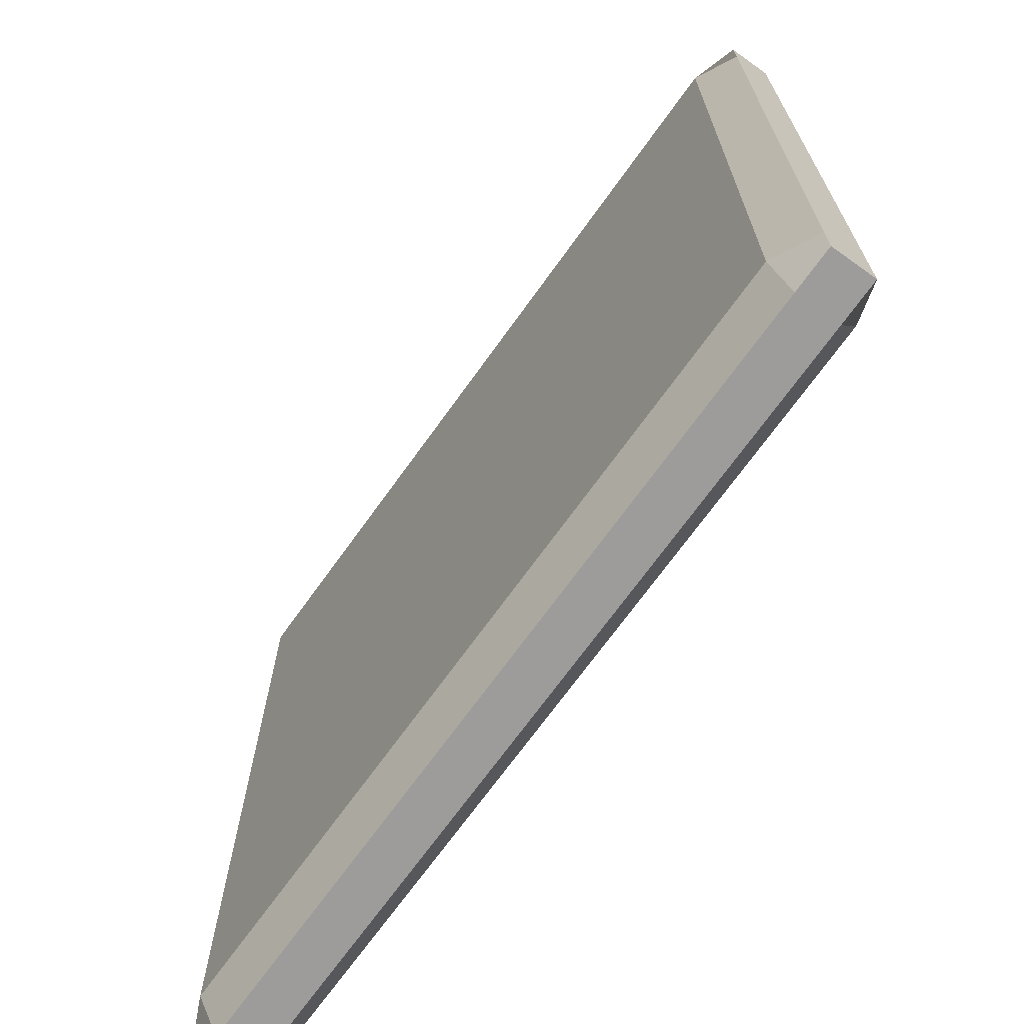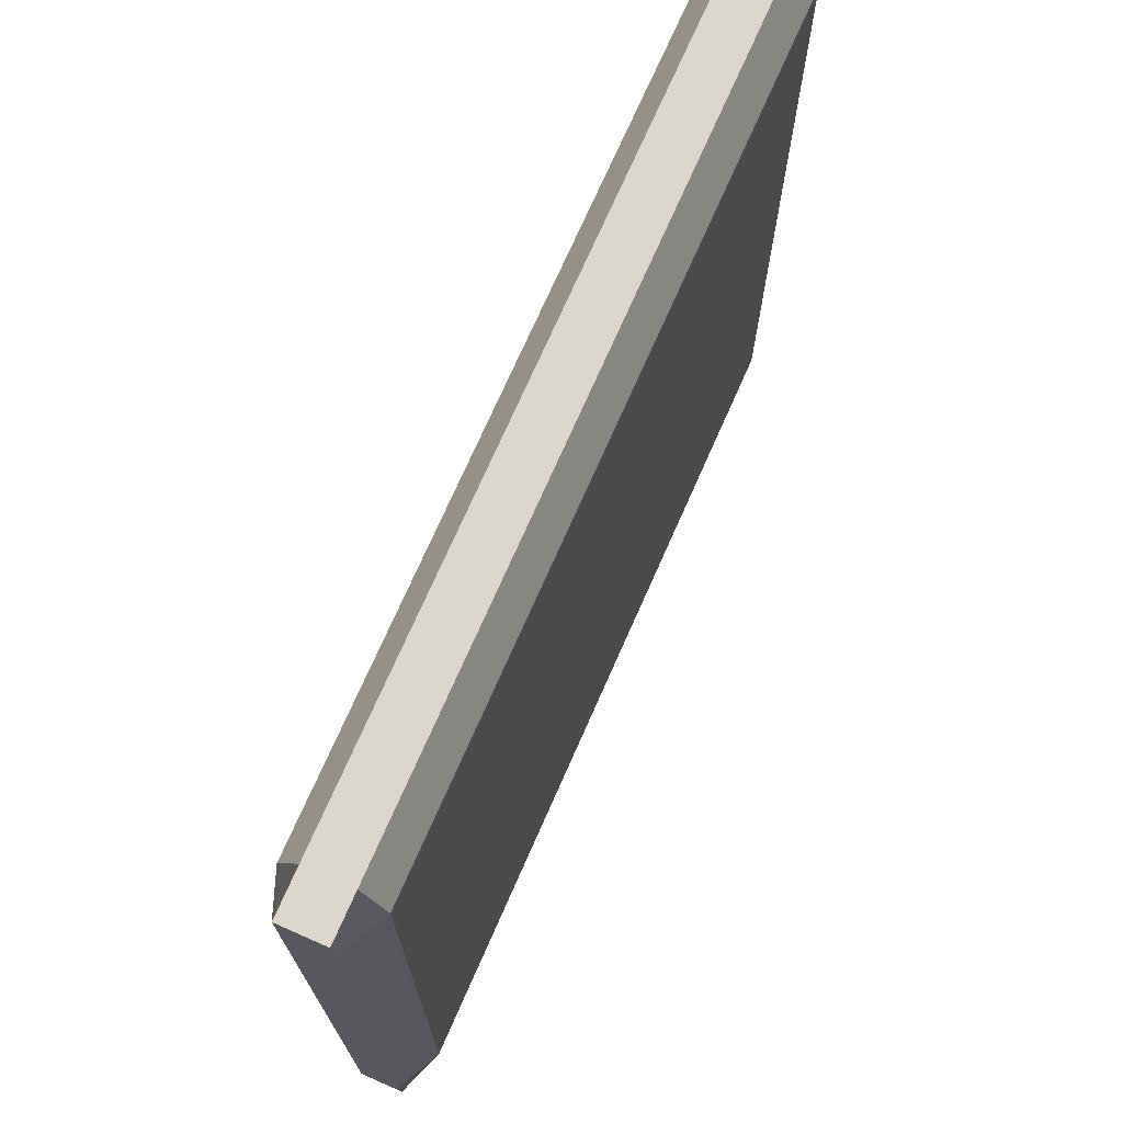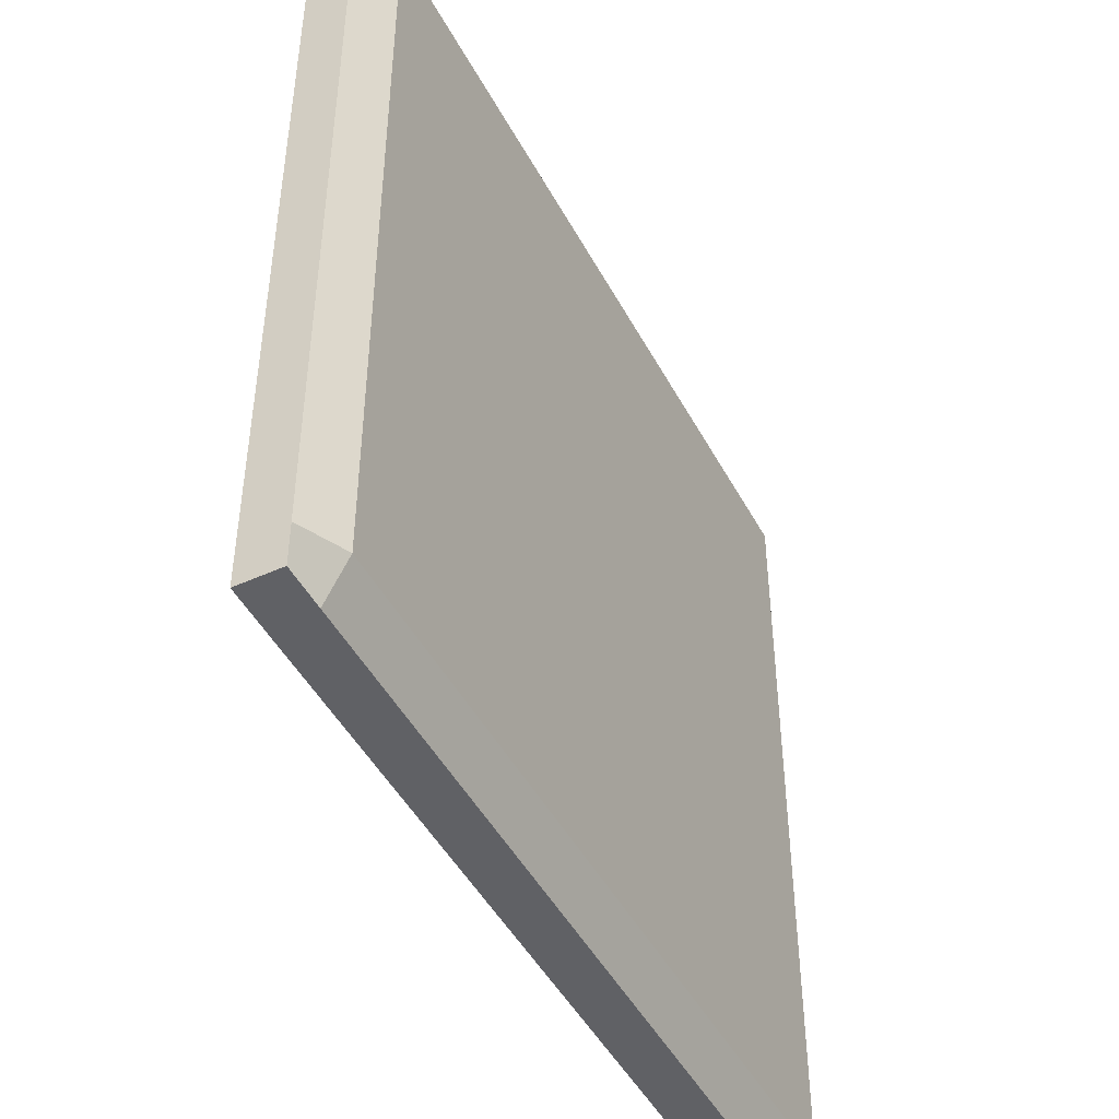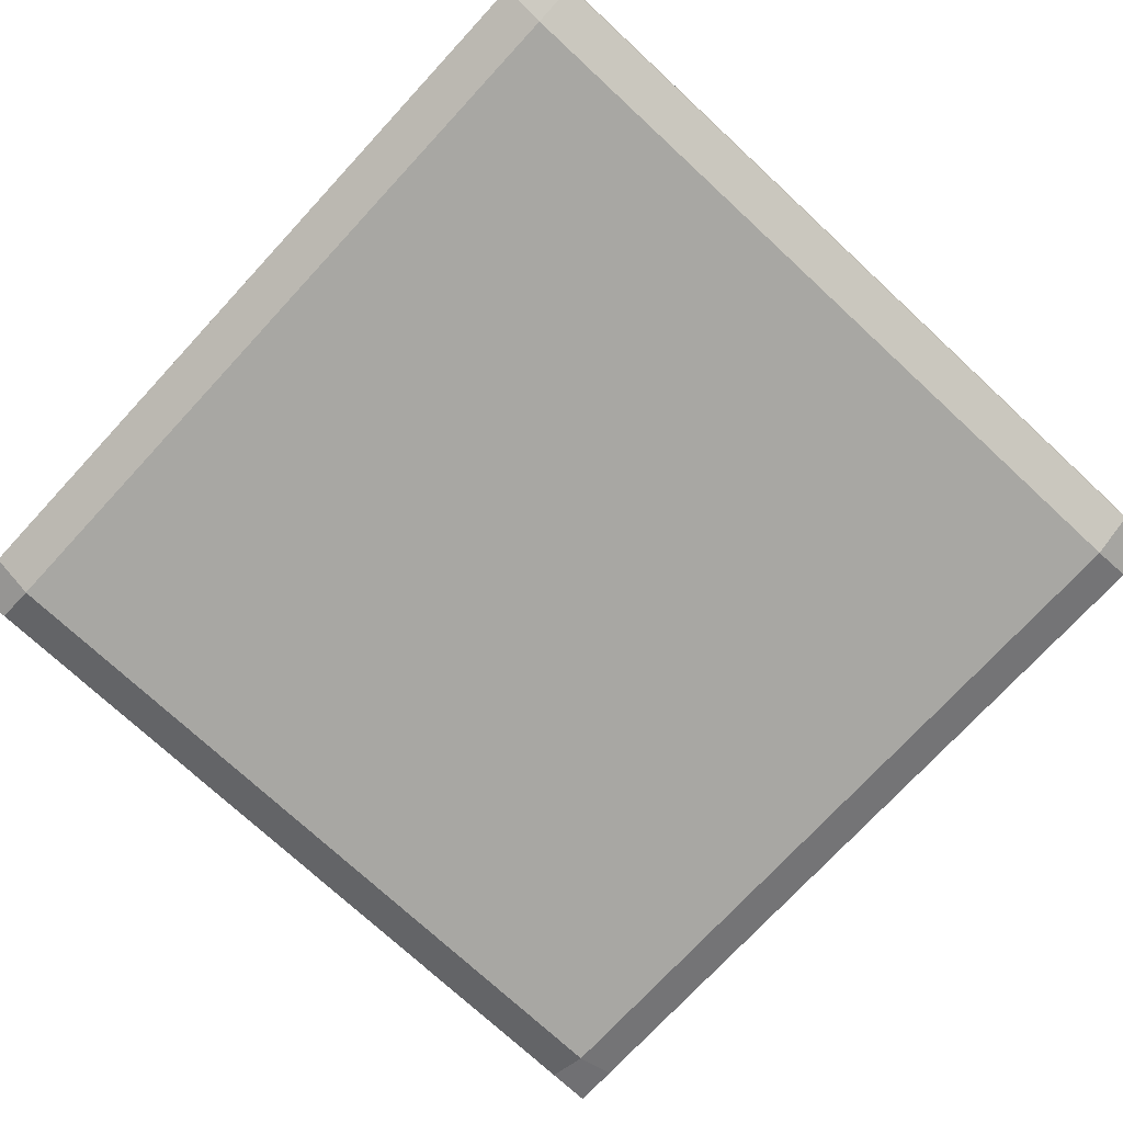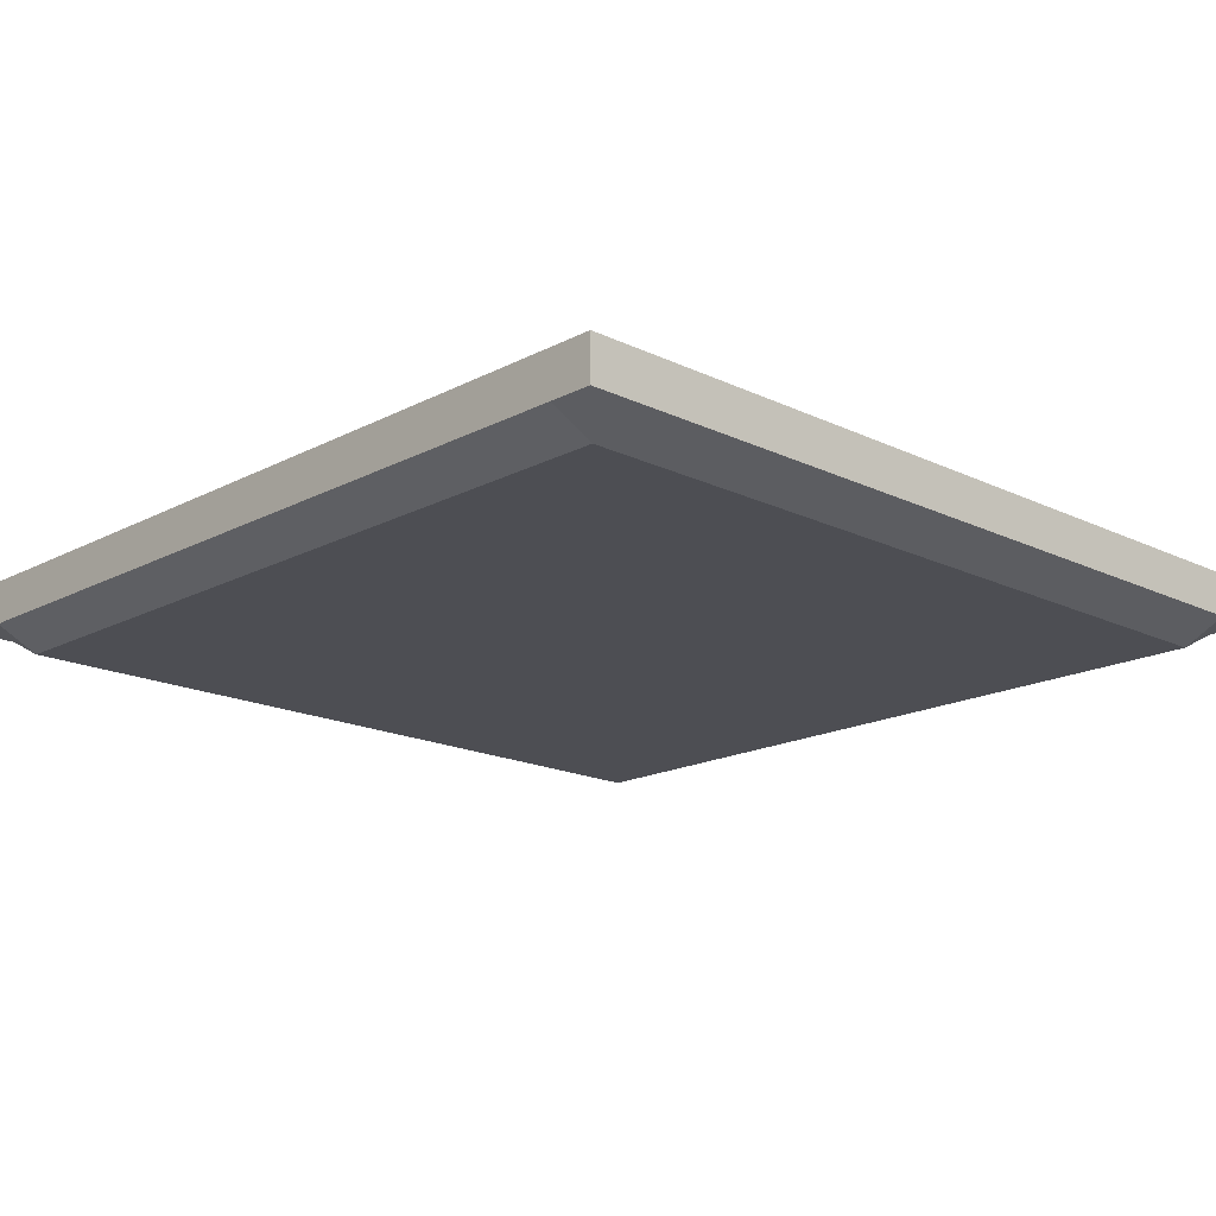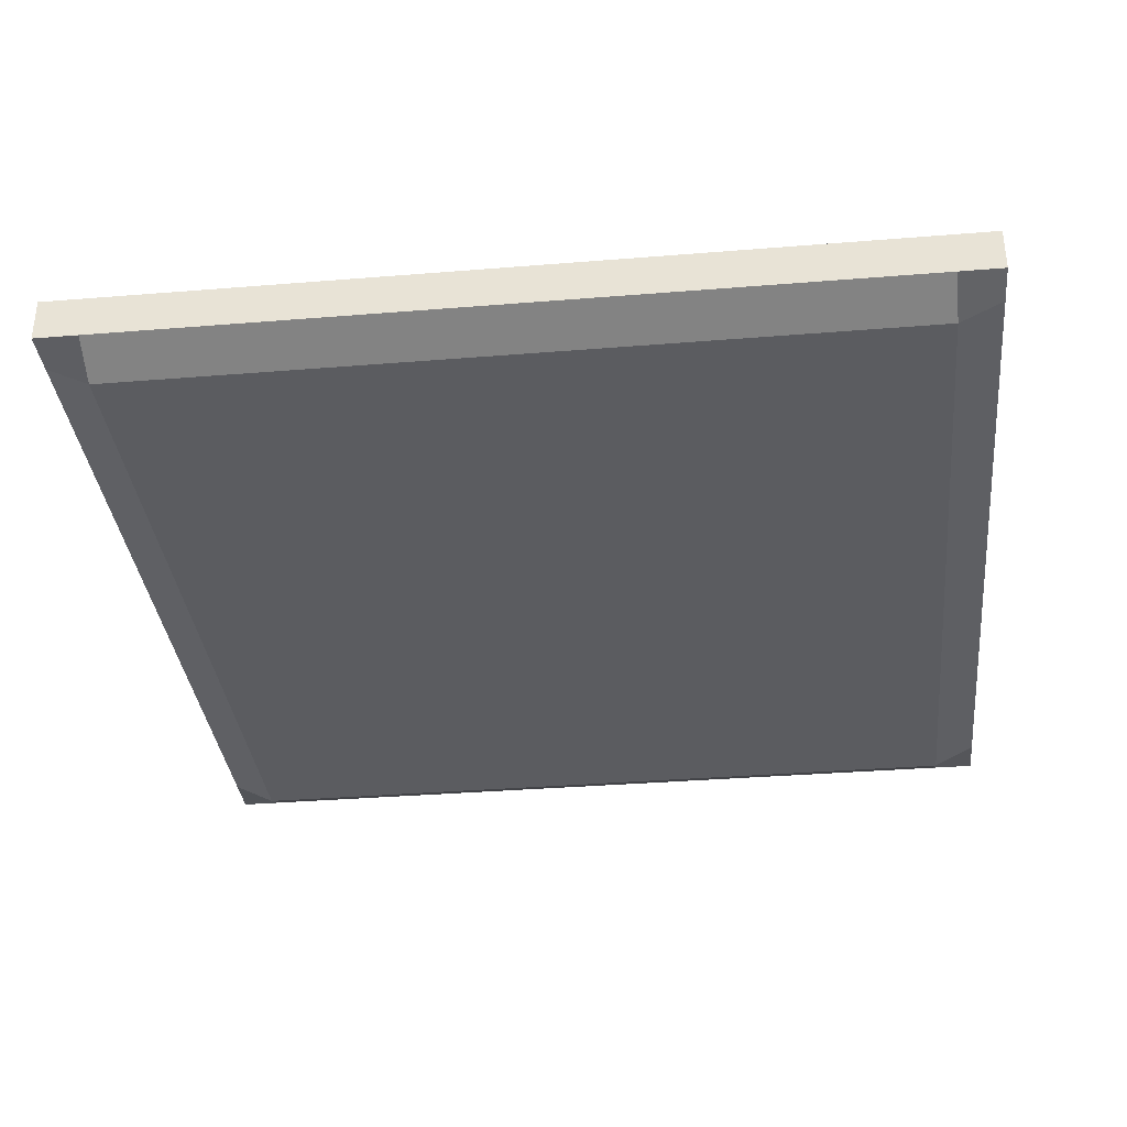
<metadata>
{"format":"obj","ext":"obj","renderer":"f3d","projection":"perspective","resolution":1024,"background":"white","views":[{"elev":-70.1,"azim":54.4,"up":"+Z"},{"elev":72.8,"azim":113.8,"up":"+Z"},{"elev":-47.2,"azim":117.1,"up":"+Z"},{"elev":-74.4,"azim":-42.8,"up":"+Y"},{"elev":-17.3,"azim":46.2,"up":"+Y"},{"elev":-34.9,"azim":96.2,"up":"+Y"}]}
</metadata>
<code>
g Planks_Floor
v -0.45 0.05 0.45
v -0.45 0.025 0.5
v -0.5 0.025 0.5
v -0.5 0.025 0.45
v -0.45 -0.025 0.5
v -0.5 -0.025 0.5
v -0.5 0.025 0.5
v -0.45 0.025 0.5
v 0.45 -0.025 0.5
v 0.45 0.025 0.5
v 0.5 -0.025 0.5
v 0.5 0.025 0.5
v -0.5 -0.025 -0.45
v -0.5 -0.025 -0.5
v -0.5 0.025 -0.5
v -0.5 0.025 -0.45
v -0.5 -0.025 0.45
v -0.5 0.025 0.45
v -0.5 -0.025 0.5
v -0.5 0.025 0.5
v 0.45 -0.05 0.45
v 0.45 -0.025 0.5
v 0.5 -0.025 0.5
v 0.5 -0.025 0.45
v 0.5 -0.025 0.45
v 0.5 -0.025 0.5
v 0.5 0.025 0.5
v 0.5 0.025 0.45
v 0.5 -0.025 -0.45
v 0.5 0.025 -0.45
v 0.5 -0.025 -0.5
v 0.5 0.025 -0.5
v 0.45 -0.025 -0.5
v 0.5 -0.025 -0.5
v 0.5 0.025 -0.5
v 0.45 0.025 -0.5
v -0.45 -0.025 -0.5
v -0.45 0.025 -0.5
v -0.5 -0.025 -0.5
v -0.5 0.025 -0.5
v -0.45 -0.05 0.45
v -0.45 -0.025 0.5
v 0.45 -0.025 0.5
v 0.45 -0.05 0.45
v 0.5 0.025 0.45
v 0.5 0.025 0.5
v 0.45 0.025 0.5
v 0.45 0.05 0.45
v -0.5 -0.025 0.45
v -0.5 -0.025 0.5
v -0.45 -0.025 0.5
v -0.45 -0.05 0.45
v 0.45 0.05 0.45
v 0.45 0.025 0.5
v -0.45 0.025 0.5
v -0.45 0.05 0.45
v 0.45 0.025 -0.5
v 0.45 0.05 -0.45
v -0.45 0.05 -0.45
v -0.45 0.025 -0.5
v -0.5 -0.025 -0.5
v -0.5 -0.025 -0.45
v -0.45 -0.05 -0.45
v -0.45 -0.025 -0.5
v 0.5 0.025 -0.5
v 0.5 0.025 -0.45
v 0.45 0.05 -0.45
v 0.45 0.025 -0.5
v -0.45 -0.025 -0.5
v -0.45 -0.05 -0.45
v 0.45 -0.05 -0.45
v 0.45 -0.025 -0.5
v 0.45 -0.025 -0.5
v 0.45 -0.05 -0.45
v 0.5 -0.025 -0.45
v 0.5 -0.025 -0.5
v -0.45 0.025 -0.5
v -0.45 0.05 -0.45
v -0.5 0.025 -0.45
v -0.5 0.025 -0.5
v 0.45 0.05 -0.45
v 0.45 0.05 0.45
v -0.45 0.05 0.45
v -0.45 0.05 -0.45
v -0.5 -0.025 -0.45
v -0.5 -0.025 0.45
v -0.45 -0.05 0.45
v -0.45 -0.05 -0.45
v 0.5 0.025 -0.45
v 0.5 0.025 0.45
v 0.45 0.05 0.45
v 0.45 0.05 -0.45
v -0.45 -0.05 -0.45
v -0.45 -0.05 0.45
v 0.45 -0.05 0.45
v 0.45 -0.05 -0.45
v 0.45 -0.05 -0.45
v 0.45 -0.05 0.45
v 0.5 -0.025 0.45
v 0.5 -0.025 -0.45
v -0.45 0.05 -0.45
v -0.45 0.05 0.45
v -0.5 0.025 0.45
v -0.5 0.025 -0.45
g Planks_Floor_0
f 3 2 1
f 4 3 1
f 7 6 5
f 8 7 5
f 8 5 9
f 10 8 9
f 10 9 11
f 12 10 11
f 15 14 13
f 16 15 13
f 16 13 17
f 18 16 17
f 18 17 19
f 20 18 19
f 23 22 21
f 24 23 21
f 27 26 25
f 28 27 25
f 28 25 29
f 30 28 29
f 30 29 31
f 32 30 31
f 35 34 33
f 36 35 33
f 36 33 37
f 38 36 37
f 38 37 39
f 40 38 39
f 43 42 41
f 44 43 41
f 47 46 45
f 48 47 45
f 51 50 49
f 52 51 49
f 55 54 53
f 56 55 53
f 59 58 57
f 60 59 57
f 63 62 61
f 64 63 61
f 67 66 65
f 68 67 65
f 71 70 69
f 72 71 69
f 75 74 73
f 76 75 73
f 79 78 77
f 80 79 77
f 83 82 81
f 84 83 81
f 87 86 85
f 88 87 85
f 91 90 89
f 92 91 89
f 95 94 93
f 96 95 93
f 99 98 97
f 100 99 97
f 103 102 101
f 104 103 101

</code>
